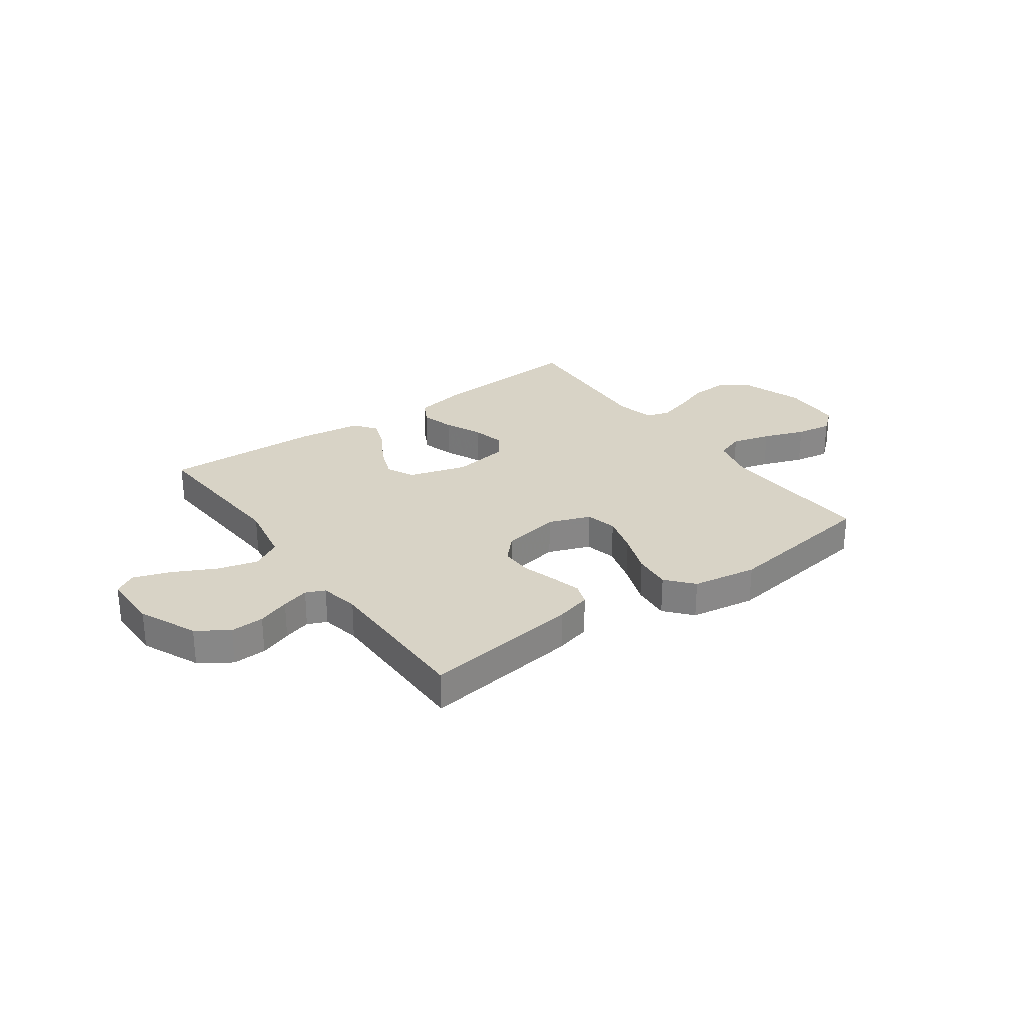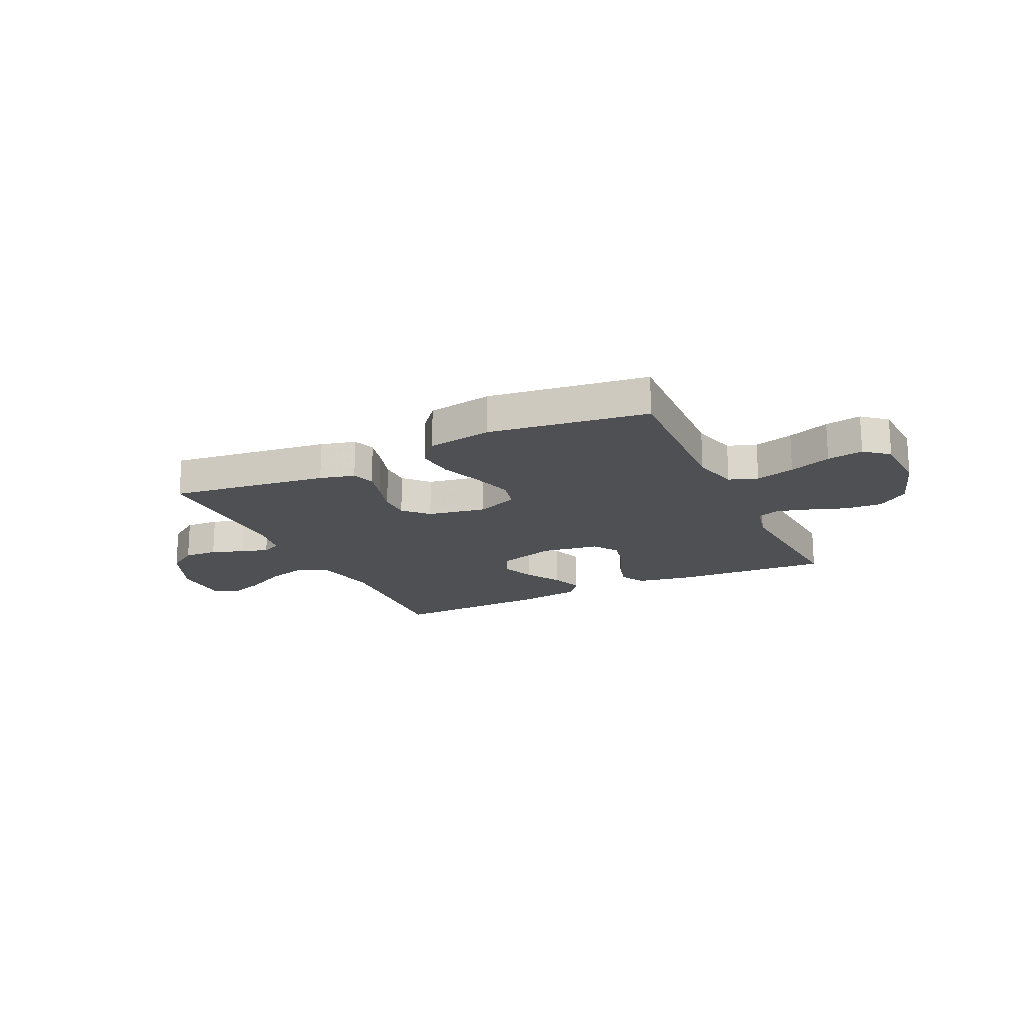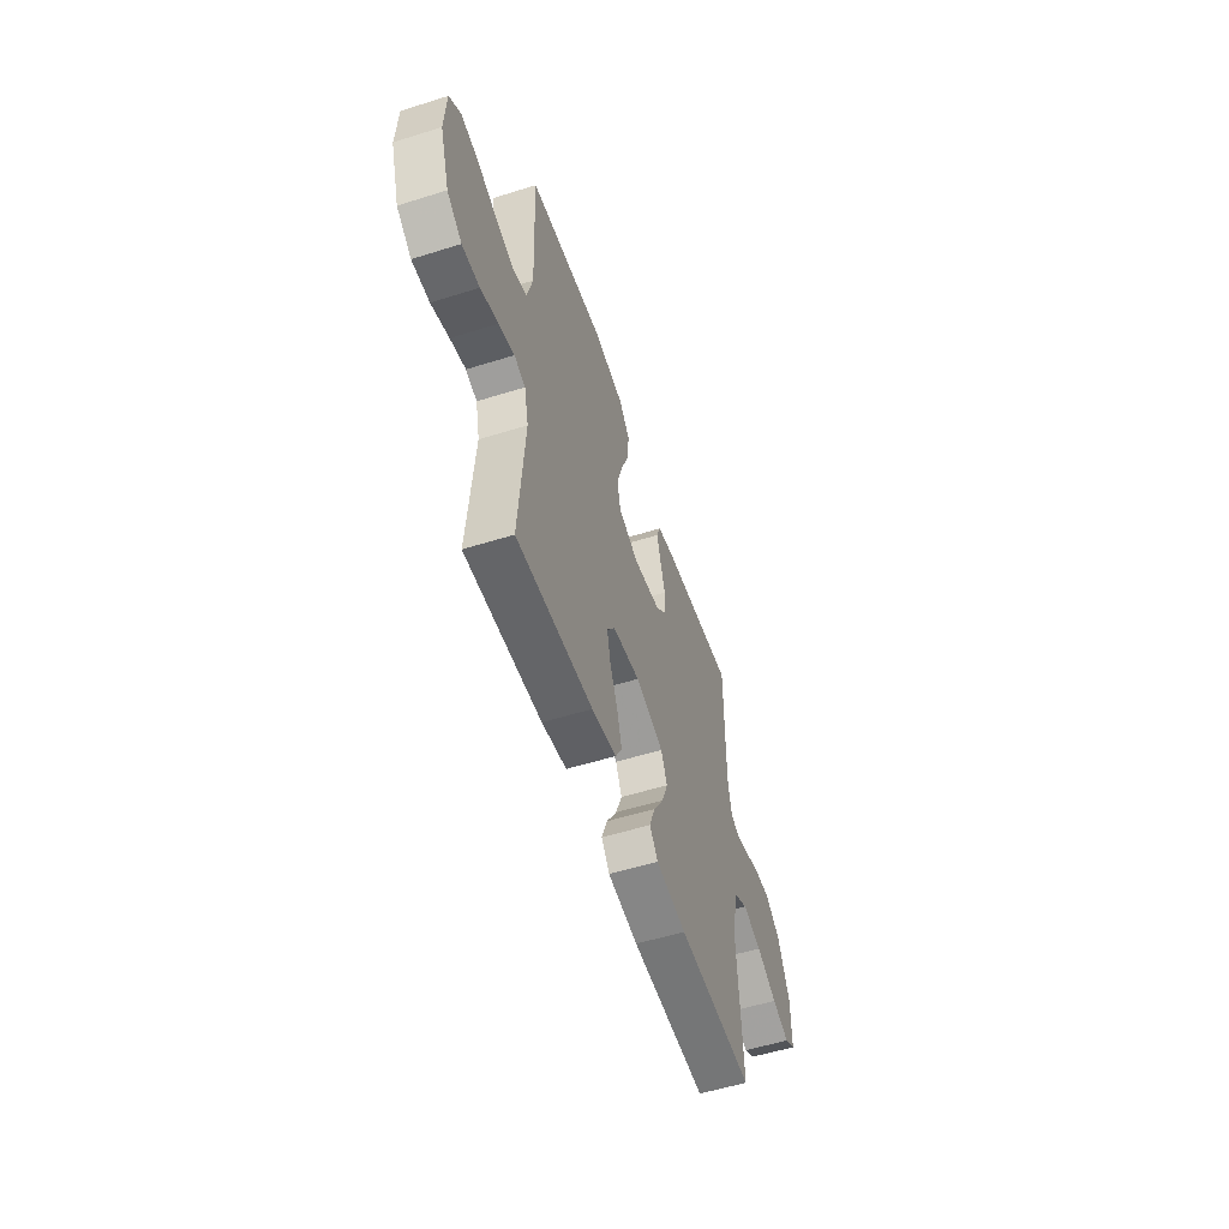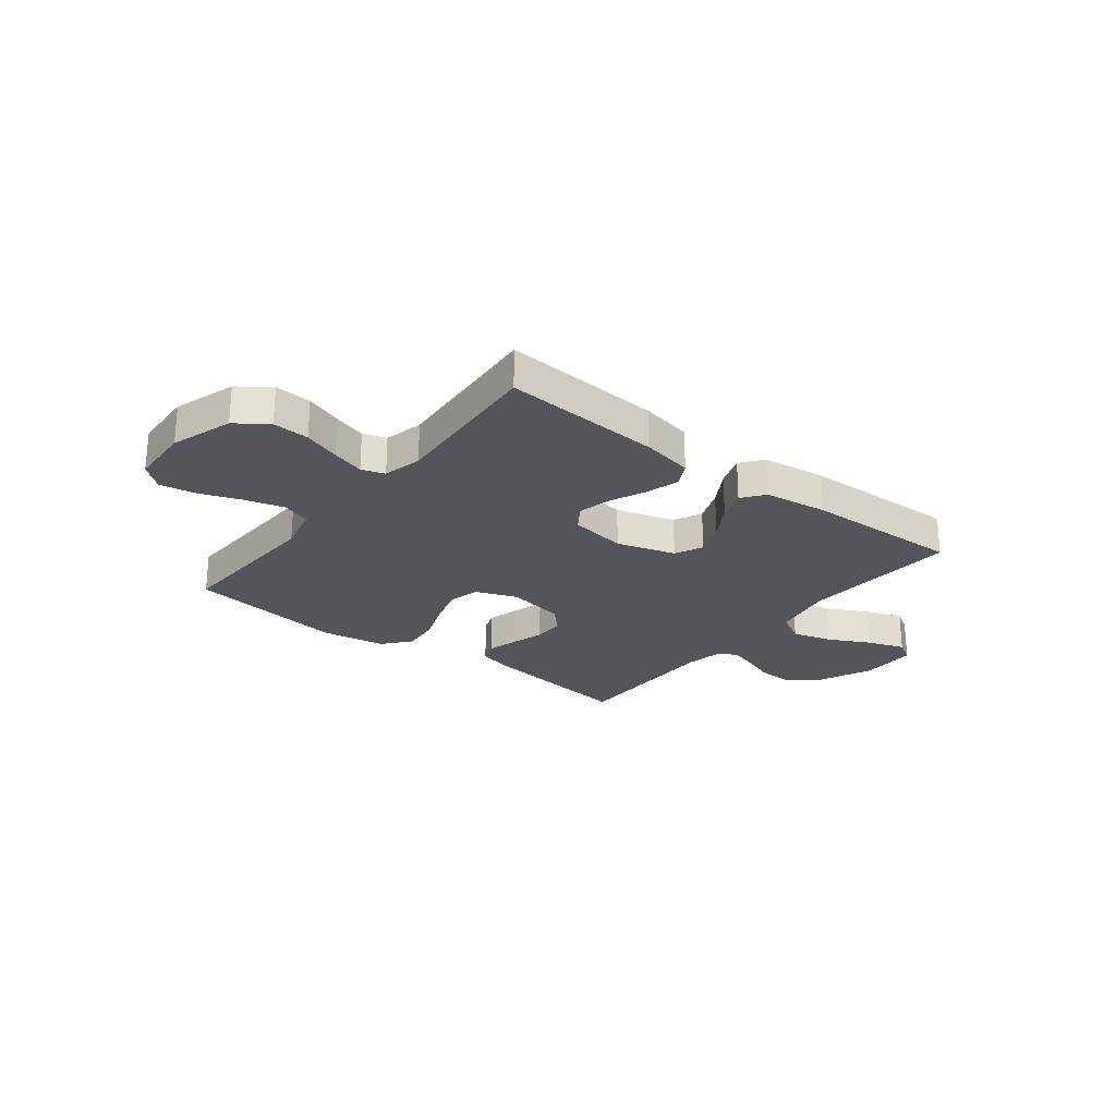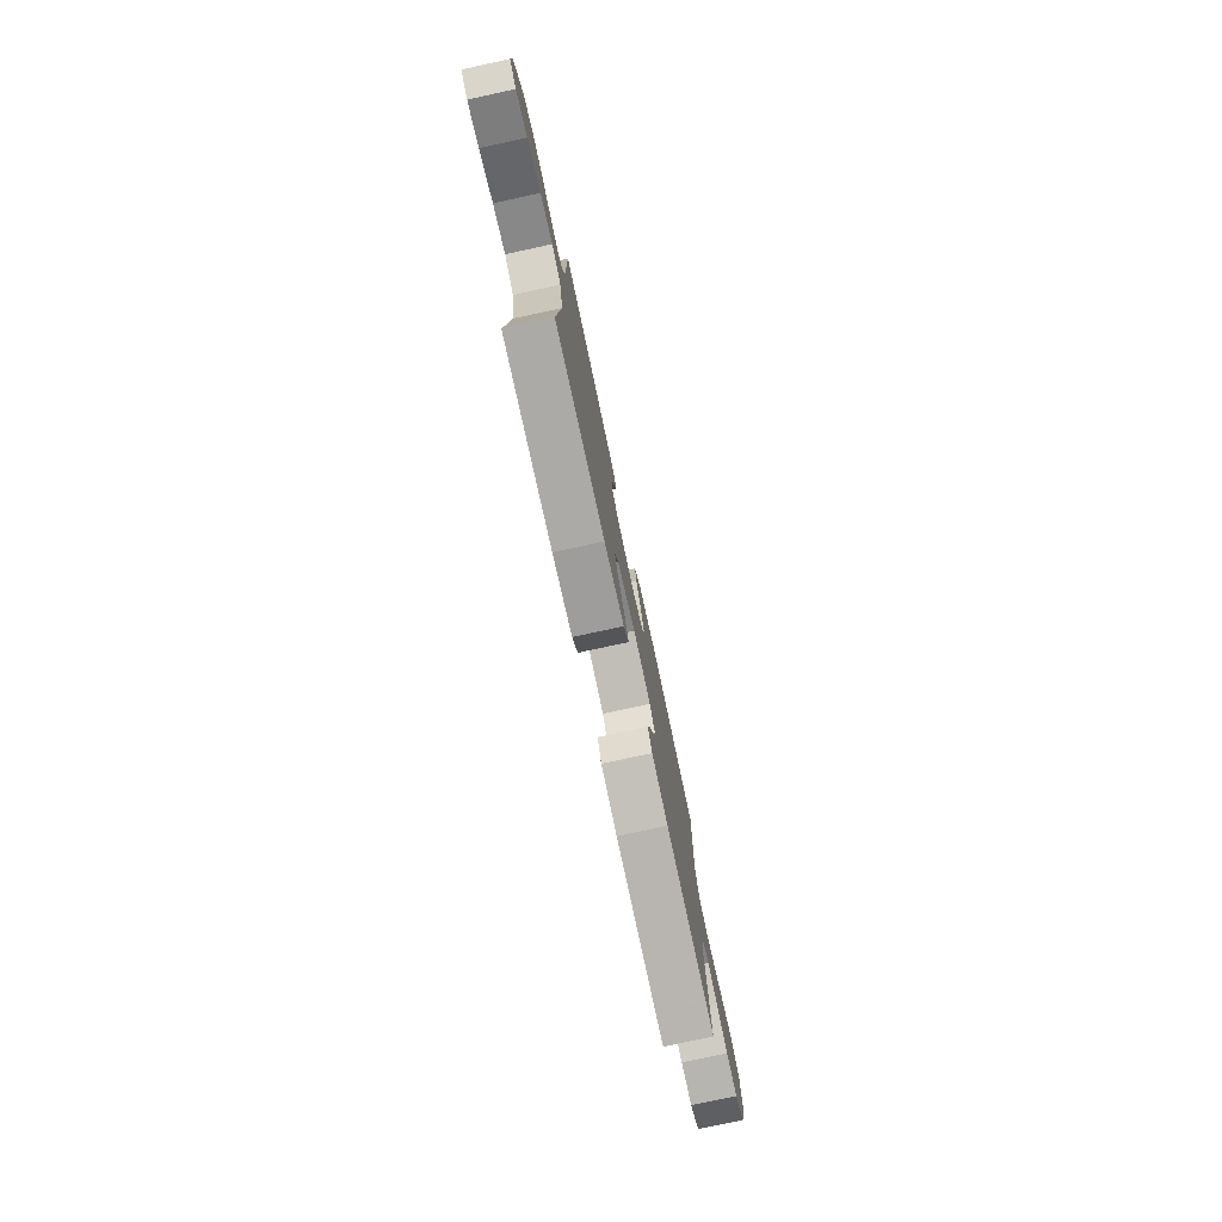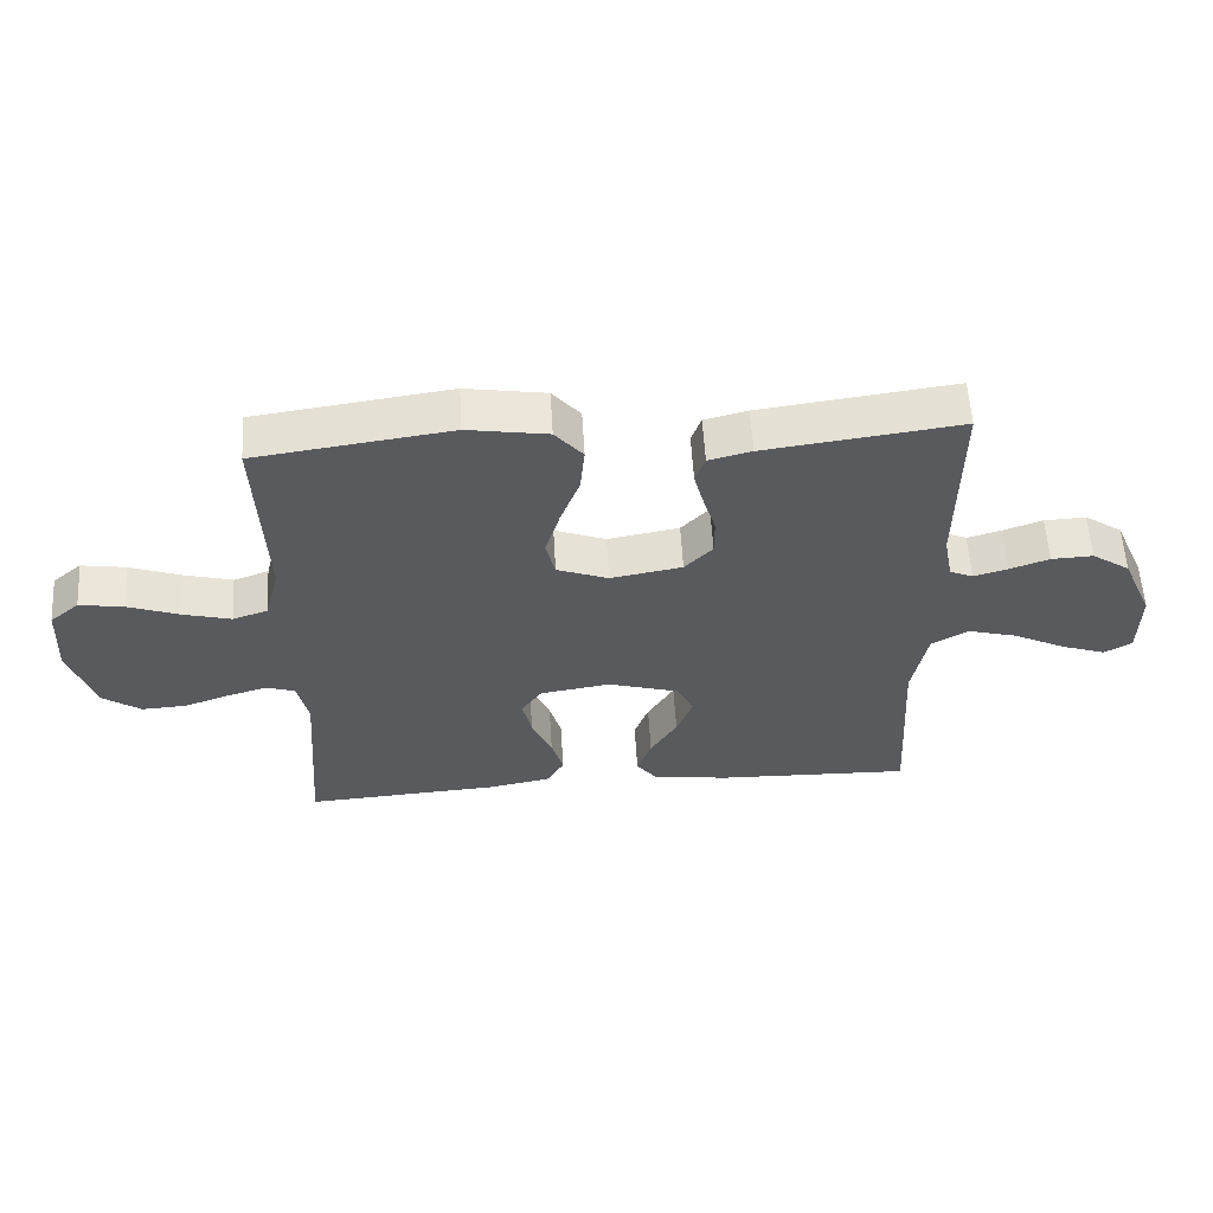
<metadata>
{"format":"obj","ext":"obj","renderer":"f3d","projection":"perspective","resolution":1024,"background":"white","views":[{"elev":27.8,"azim":-35.9,"up":"+Y"},{"elev":-18.6,"azim":25.4,"up":"+Y"},{"elev":-55.1,"azim":108.3,"up":"+Z"},{"elev":-25.0,"azim":141.9,"up":"+Y"},{"elev":-77.7,"azim":-77.8,"up":"+Z"},{"elev":57.8,"azim":176.6,"up":"+Z"}]}
</metadata>
<code>
v 0.5 0.07 -0.5
v 0.2 0.07 -0.48
v 0.102 0.07 -0.461
v 0.077 0.07 -0.415
v 0.095 0.07 -0.352
v 0.126 0.07 -0.282
v 0.14 0.07 -0.219
v 0.108 0.07 -0.173
v 0 0.07 -0.156
v -0.111 0.07 -0.189
v -0.136 0.07 -0.242
v -0.111 0.07 -0.306
v -0.07 0.07 -0.373
v -0.048 0.07 -0.433
v -0.08 0.07 -0.475
v -0.2 0.07 -0.491
v -0.5 0.07 -0.5
v -0.483 0.07 -0.2
v -0.506 0.07 -0.081
v -0.563 0.07 -0.049
v -0.639 0.07 -0.07
v -0.72 0.07 -0.111
v -0.789 0.07 -0.135
v -0.831 0.07 -0.11
v -0.832 0.07 0
v -0.784 0.07 0.11
v -0.725 0.07 0.15
v -0.661 0.07 0.147
v -0.6 0.07 0.125
v -0.548 0.07 0.11
v -0.512 0.07 0.126
v -0.498 0.07 0.2
v -0.5 0.07 0.5
v -0.2 0.07 0.46
v -0.134 0.07 0.443
v -0.119 0.07 0.401
v -0.134 0.07 0.343
v -0.153 0.07 0.279
v -0.153 0.07 0.22
v -0.11 0.07 0.175
v 0 0.07 0.155
v 0.079 0.07 0.185
v 0.093 0.07 0.244
v 0.071 0.07 0.319
v 0.041 0.07 0.399
v 0.034 0.07 0.471
v 0.077 0.07 0.522
v 0.2 0.07 0.542
v 0.5 0.07 0.5
v 0.488 0.07 0.2
v 0.51 0.07 0.113
v 0.564 0.07 0.094
v 0.638 0.07 0.114
v 0.717 0.07 0.143
v 0.785 0.07 0.154
v 0.83 0.07 0.116
v 0.836 0.07 0
v 0.798 0.07 -0.117
v 0.739 0.07 -0.159
v 0.67 0.07 -0.155
v 0.6 0.07 -0.13
v 0.539 0.07 -0.112
v 0.495 0.07 -0.126
v 0.478 0.07 -0.2
v 0.5 0 -0.5
v 0.2 0 -0.48
v 0.102 0 -0.461
v 0.077 0 -0.415
v 0.095 0 -0.352
v 0.126 0 -0.282
v 0.14 0 -0.219
v 0.108 0 -0.173
v 0 0 -0.156
v -0.111 0 -0.189
v -0.136 0 -0.242
v -0.111 0 -0.306
v -0.07 0 -0.373
v -0.048 0 -0.433
v -0.08 0 -0.475
v -0.2 0 -0.491
v -0.5 0 -0.5
v -0.483 0 -0.2
v -0.506 0 -0.081
v -0.563 0 -0.049
v -0.639 0 -0.07
v -0.72 0 -0.111
v -0.789 0 -0.135
v -0.831 0 -0.11
v -0.832 0 0
v -0.784 0 0.11
v -0.725 0 0.15
v -0.661 0 0.147
v -0.6 0 0.125
v -0.548 0 0.11
v -0.512 0 0.126
v -0.498 0 0.2
v -0.5 0 0.5
v -0.2 0 0.46
v -0.134 0 0.443
v -0.119 0 0.401
v -0.134 0 0.343
v -0.153 0 0.279
v -0.153 0 0.22
v -0.11 0 0.175
v 0 0 0.155
v 0.079 0 0.185
v 0.093 0 0.244
v 0.071 0 0.319
v 0.041 0 0.399
v 0.034 0 0.471
v 0.077 0 0.522
v 0.2 0 0.542
v 0.5 0 0.5
v 0.488 0 0.2
v 0.51 0 0.113
v 0.564 0 0.094
v 0.638 0 0.114
v 0.717 0 0.143
v 0.785 0 0.154
v 0.83 0 0.116
v 0.836 0 0
v 0.798 0 -0.117
v 0.739 0 -0.159
v 0.67 0 -0.155
v 0.6 0 -0.13
v 0.539 0 -0.112
v 0.495 0 -0.126
v 0.478 0 -0.2
f 59 60 61
f 58 59 61
f 57 58 61
f 56 57 61
f 55 56 61
f 54 55 61
f 53 54 61
f 52 53 61 62
f 51 52 62 63
f 48 49 50
f 47 48 50
f 46 47 50
f 45 46 50
f 44 45 50
f 51 63 64
f 50 51 64
f 44 50 64
f 43 44 64
f 36 37 38
f 35 36 38
f 34 35 38
f 33 34 38
f 32 33 38
f 31 32 38 39
f 30 31 39 40
f 27 28 29
f 26 27 29
f 25 26 29
f 24 25 29
f 23 24 29
f 22 23 29
f 21 22 29
f 20 21 29 30
f 30 40 41
f 20 30 41
f 19 20 41
f 16 17 18
f 15 16 18
f 14 15 18
f 13 14 18
f 12 13 18
f 11 12 18 19
f 4 5 6
f 3 4 6
f 2 3 6
f 1 2 6
f 64 1 6
f 64 6 7
f 64 7 8
f 43 64 8
f 42 43 8
f 41 42 8 9
f 10 11 19 41
f 9 10 41
f 125 124 123
f 125 123 122
f 125 122 121
f 125 121 120
f 125 120 119
f 125 119 118
f 125 118 117
f 126 125 117 116
f 127 126 116 115
f 114 113 112
f 114 112 111
f 114 111 110
f 114 110 109
f 114 109 108
f 128 127 115
f 128 115 114
f 128 114 108
f 128 108 107
f 102 101 100
f 102 100 99
f 102 99 98
f 102 98 97
f 102 97 96
f 103 102 96 95
f 104 103 95 94
f 93 92 91
f 93 91 90
f 93 90 89
f 93 89 88
f 93 88 87
f 93 87 86
f 93 86 85
f 94 93 85 84
f 105 104 94
f 105 94 84
f 105 84 83
f 82 81 80
f 82 80 79
f 82 79 78
f 82 78 77
f 82 77 76
f 83 82 76 75
f 70 69 68
f 70 68 67
f 70 67 66
f 70 66 65
f 70 65 128
f 71 70 128
f 72 71 128
f 72 128 107
f 72 107 106
f 73 72 106 105
f 105 83 75 74
f 105 74 73
f 1 65 66 2
f 2 66 67 3
f 3 67 68 4
f 4 68 69 5
f 5 69 70 6
f 6 70 71 7
f 7 71 72 8
f 8 72 73 9
f 9 73 74 10
f 10 74 75 11
f 11 75 76 12
f 12 76 77 13
f 13 77 78 14
f 14 78 79 15
f 15 79 80 16
f 16 80 81 17
f 17 81 82 18
f 18 82 83 19
f 19 83 84 20
f 20 84 85 21
f 21 85 86 22
f 22 86 87 23
f 23 87 88 24
f 24 88 89 25
f 25 89 90 26
f 26 90 91 27
f 27 91 92 28
f 28 92 93 29
f 29 93 94 30
f 30 94 95 31
f 31 95 96 32
f 32 96 97 33
f 33 97 98 34
f 34 98 99 35
f 35 99 100 36
f 36 100 101 37
f 37 101 102 38
f 38 102 103 39
f 39 103 104 40
f 40 104 105 41
f 41 105 106 42
f 42 106 107 43
f 43 107 108 44
f 44 108 109 45
f 45 109 110 46
f 46 110 111 47
f 47 111 112 48
f 48 112 113 49
f 49 113 114 50
f 50 114 115 51
f 51 115 116 52
f 52 116 117 53
f 53 117 118 54
f 54 118 119 55
f 55 119 120 56
f 56 120 121 57
f 57 121 122 58
f 58 122 123 59
f 59 123 124 60
f 60 124 125 61
f 61 125 126 62
f 62 126 127 63
f 63 127 128 64
f 64 128 65 1

</code>
